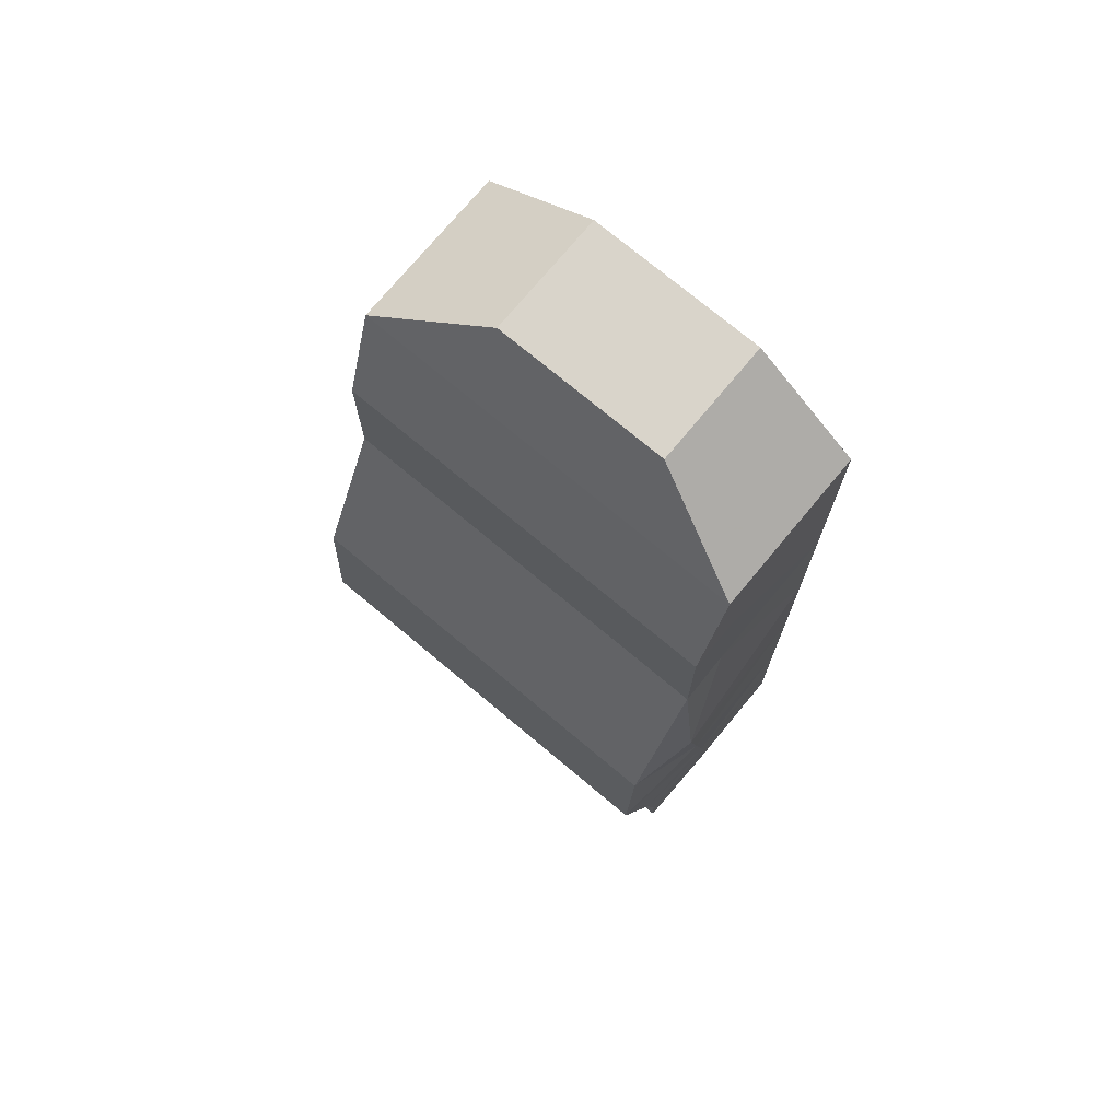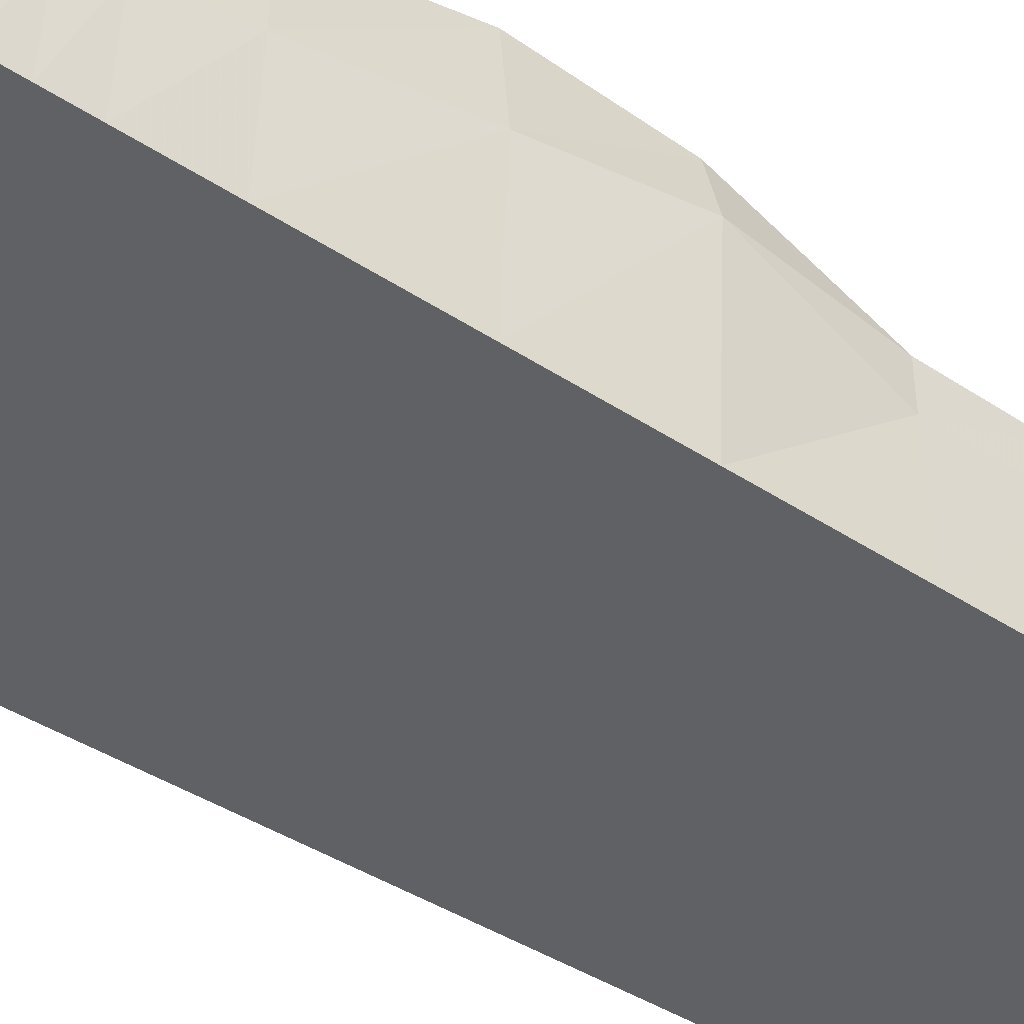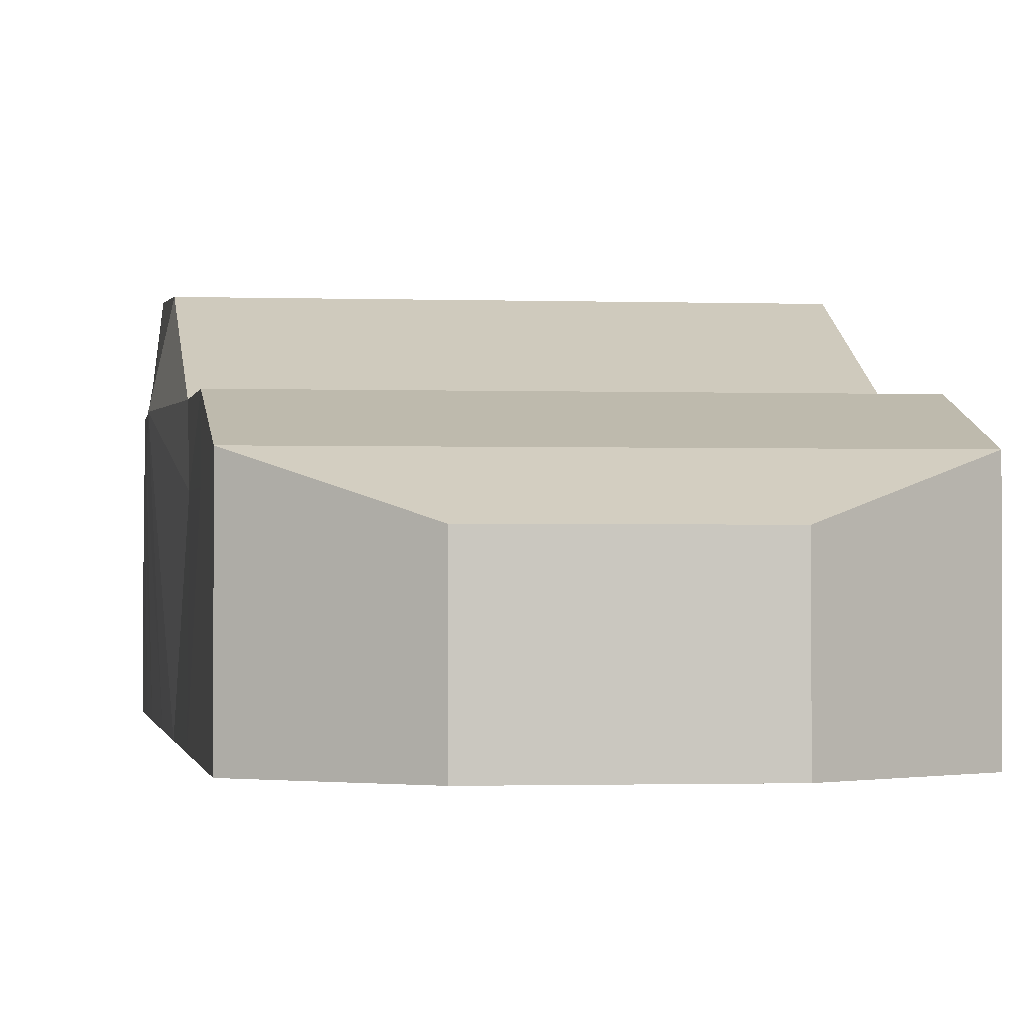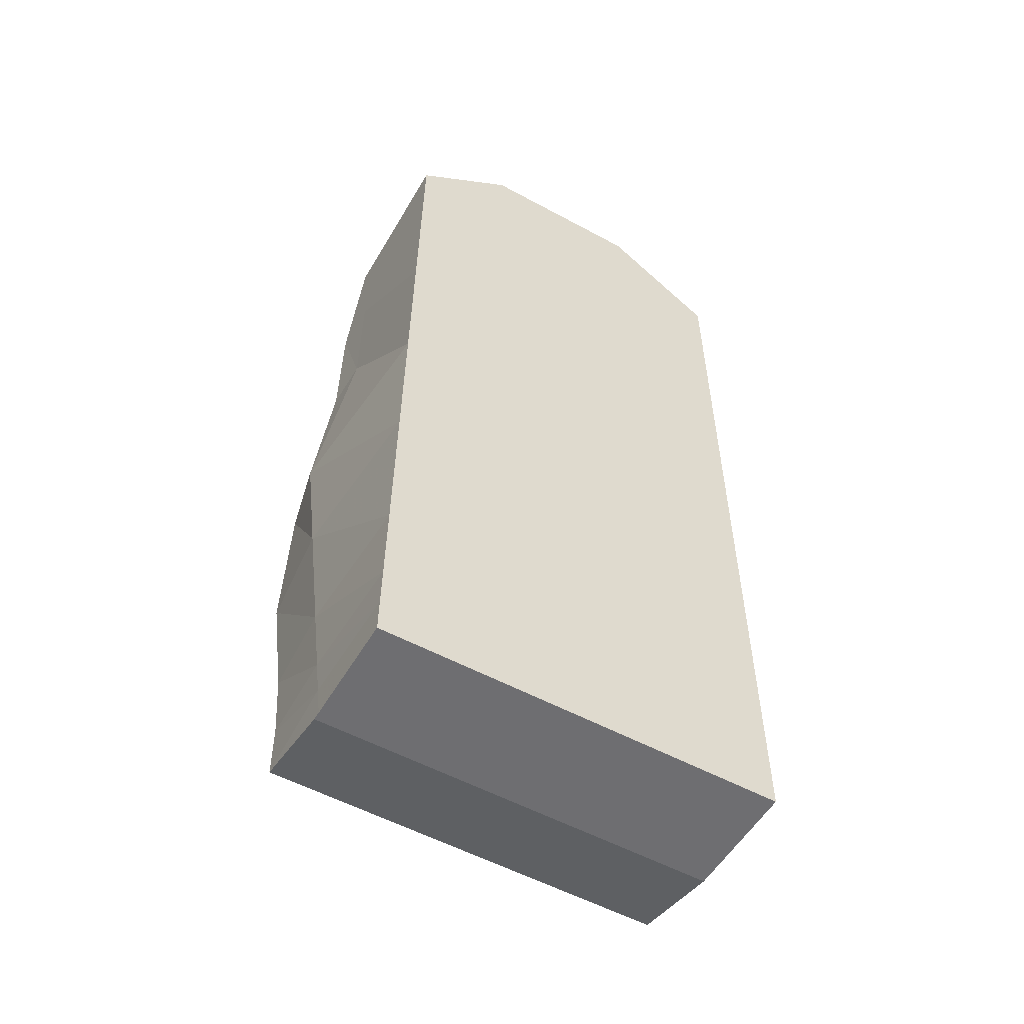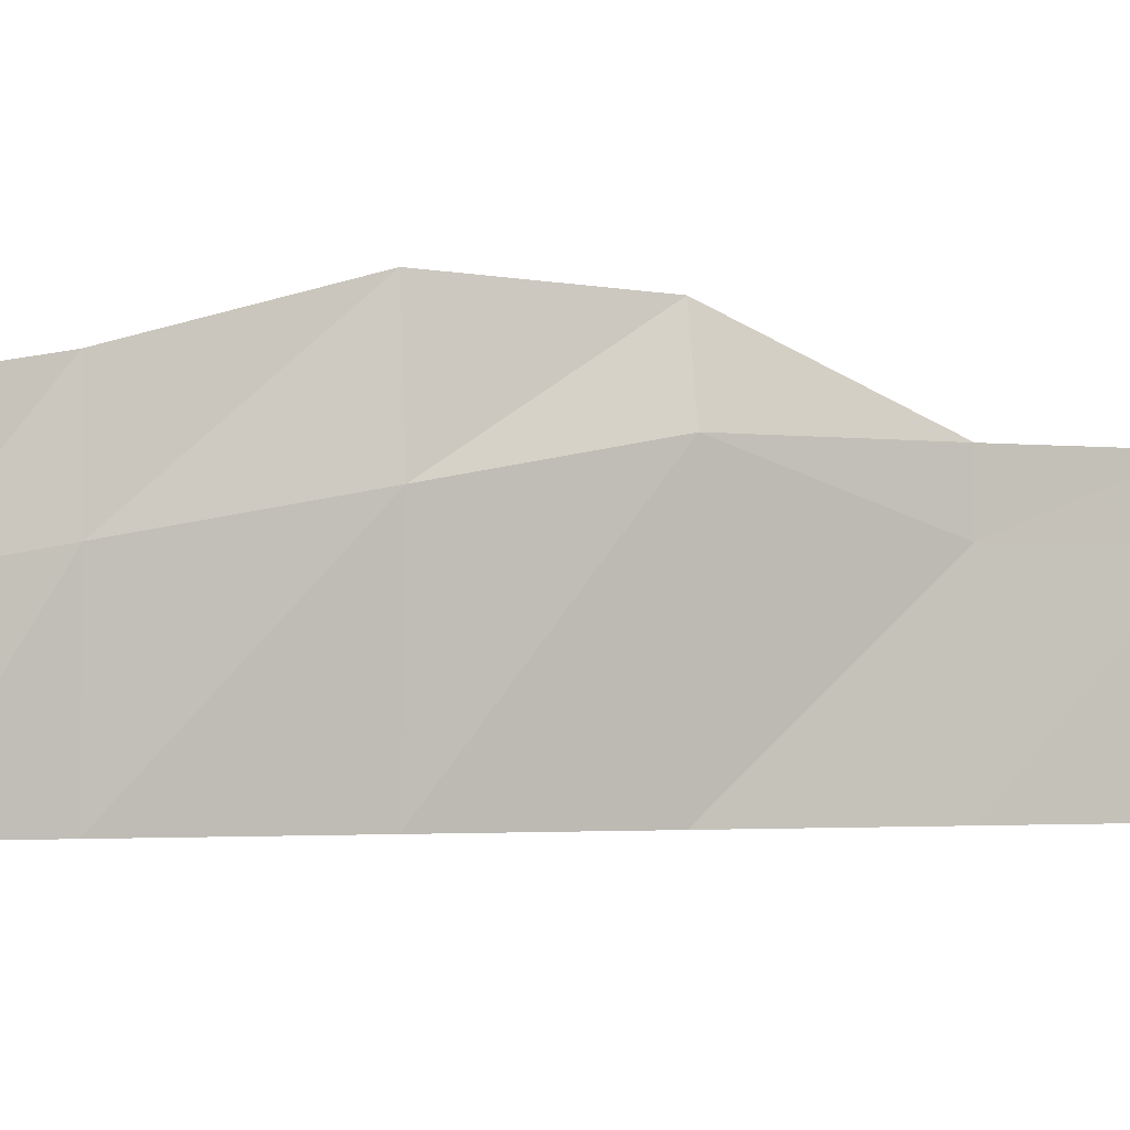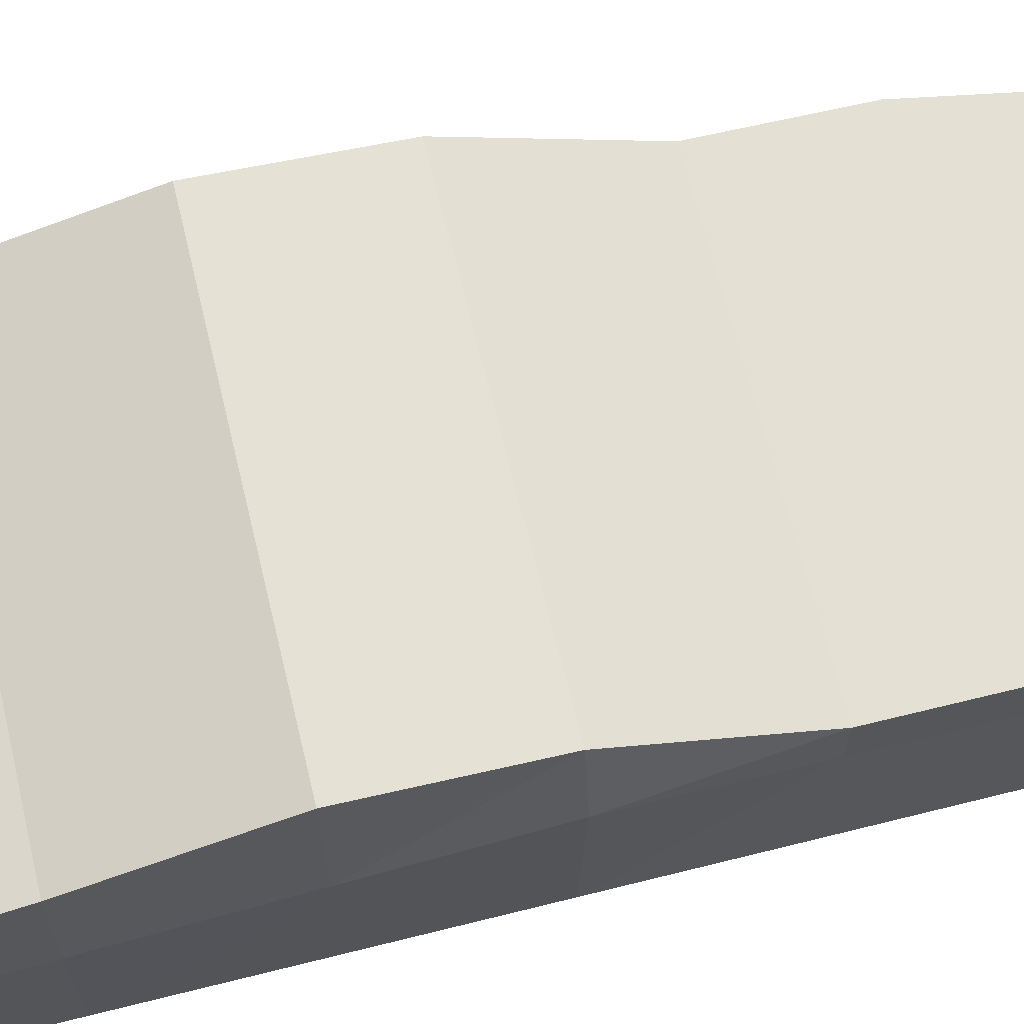
<metadata>
{"format":"obj","ext":"obj","renderer":"f3d","projection":"perspective","resolution":1024,"background":"white","views":[{"elev":74.8,"azim":-140.2,"up":"+Z"},{"elev":-45.7,"azim":-126.0,"up":"+Y"},{"elev":-1.2,"azim":-7.6,"up":"+Y"},{"elev":-54.4,"azim":-29.9,"up":"+Z"},{"elev":-1.7,"azim":-109.6,"up":"+Y"},{"elev":66.1,"azim":-103.5,"up":"+Y"}]}
</metadata>
<code>
o Cube_Cube.004
v -3.521 1.733 -8.286
v -3.508 1.618 -8.901
v -3.508 -0.2619 -8.901
v -3.501 -0.2619 -8.286
v 3.438 1.618 -8.901
v 3.438 -0.2619 -8.901
v 3.433 1.754 6.17
v 1.449 1.29 7.569
v 1.449 -0.2619 7.569
v 3.433 -0.2619 6.17
v -1.519 1.29 7.569
v -1.519 -0.2619 7.569
v 3.438 -0.2619 -8.286
v 3.438 3.414 -8.53
v 3.438 1.767 -8.901
v -3.508 1.767 -8.901
v -3.501 3.414 -8.53
v -3.33 1.754 6.17
v -3.33 -0.2619 6.17
v 3.434 2.222 4.195
v 3.434 -0.2619 4.195
v 1.449 1.836 7.569
v 3.433 2.512 6.17
v -3.33 2.512 6.17
v -1.519 1.836 7.569
v -3.353 2.222 4.195
v -3.353 -0.2619 4.195
v 3.434 3.096 4.195
v -3.353 3.096 4.195
v 3.35 2.238 1.941
v 3.435 -0.2619 1.941
v -3.38 -0.2619 1.941
v -3.412 -0.2619 -0.8019
v 3.436 -0.2619 -0.8019
v 3.732 2.649 -3.391
v 3.87 3.133 -0.8019
v 3.436 -0.2619 -3.391
v -3.364 2.238 1.941
v -3.68 3.133 -0.8019
v 3.435 3.116 1.941
v -3.38 3.116 1.941
v 3.436 4.327 -0.8019
v -3.412 4.327 -0.8019
v 3.436 4.475 -3.391
v -3.443 4.475 -3.391
v -3.625 2.649 -3.391
v 3.471 1.733 -8.286
v -3.475 3.709 -6.102
v -3.492 3.446 -7.559
v -3.536 1.869 -7.559
v -3.567 2.142 -6.102
v 3.587 2.142 -6.102
v 3.437 -0.2619 -6.102
v -3.492 -0.2619 -7.559
v 3.437 3.709 -6.102
v -3.475 -0.2619 -6.102
v -3.443 -0.2619 -3.391
v 3.438 3.446 -7.559
v 3.51 1.869 -7.559
v 3.438 -0.2619 -7.559
f 1 2 3 4
f 2 5 6 3
f 7 8 9 10
f 8 11 12 9
f 4 3 6 13
f 14 15 16 17
f 11 18 19 12
f 20 7 10 21
f 12 19 10 9
f 22 23 24 25
f 18 26 27 19
f 19 27 21 10
f 23 28 29 24
f 30 20 21 31
f 27 32 31 21
f 32 33 34 31
f 35 36 34 37
f 38 39 33 32
f 26 38 32 27
f 36 30 31 34
f 40 28 20 30
f 28 40 41 29
f 24 29 26 18
f 16 15 5 2
f 40 42 43 41
f 23 22 8 7
f 2 1 17 16
f 25 24 18 11
f 28 23 7 20
f 22 25 11 8
f 44 42 36 35
f 41 43 39 38
f 29 41 38 26
f 42 40 30 36
f 43 45 46 39
f 15 14 47 5
f 48 49 50 51
f 52 35 37 53
f 50 1 4 54
f 44 55 48 45
f 46 51 56 57
f 14 58 59 47
f 51 50 54 56
f 55 58 49 48
f 39 46 57 33
f 58 14 17 49
f 56 54 60 53
f 57 56 53 37
f 47 59 60 13
f 42 44 45 43
f 58 55 52 59
f 59 52 53 60
f 45 48 51 46
f 33 57 37 34
f 1 50 49 17
f 55 44 35 52
f 54 4 13 60
f 5 47 13 6

</code>
